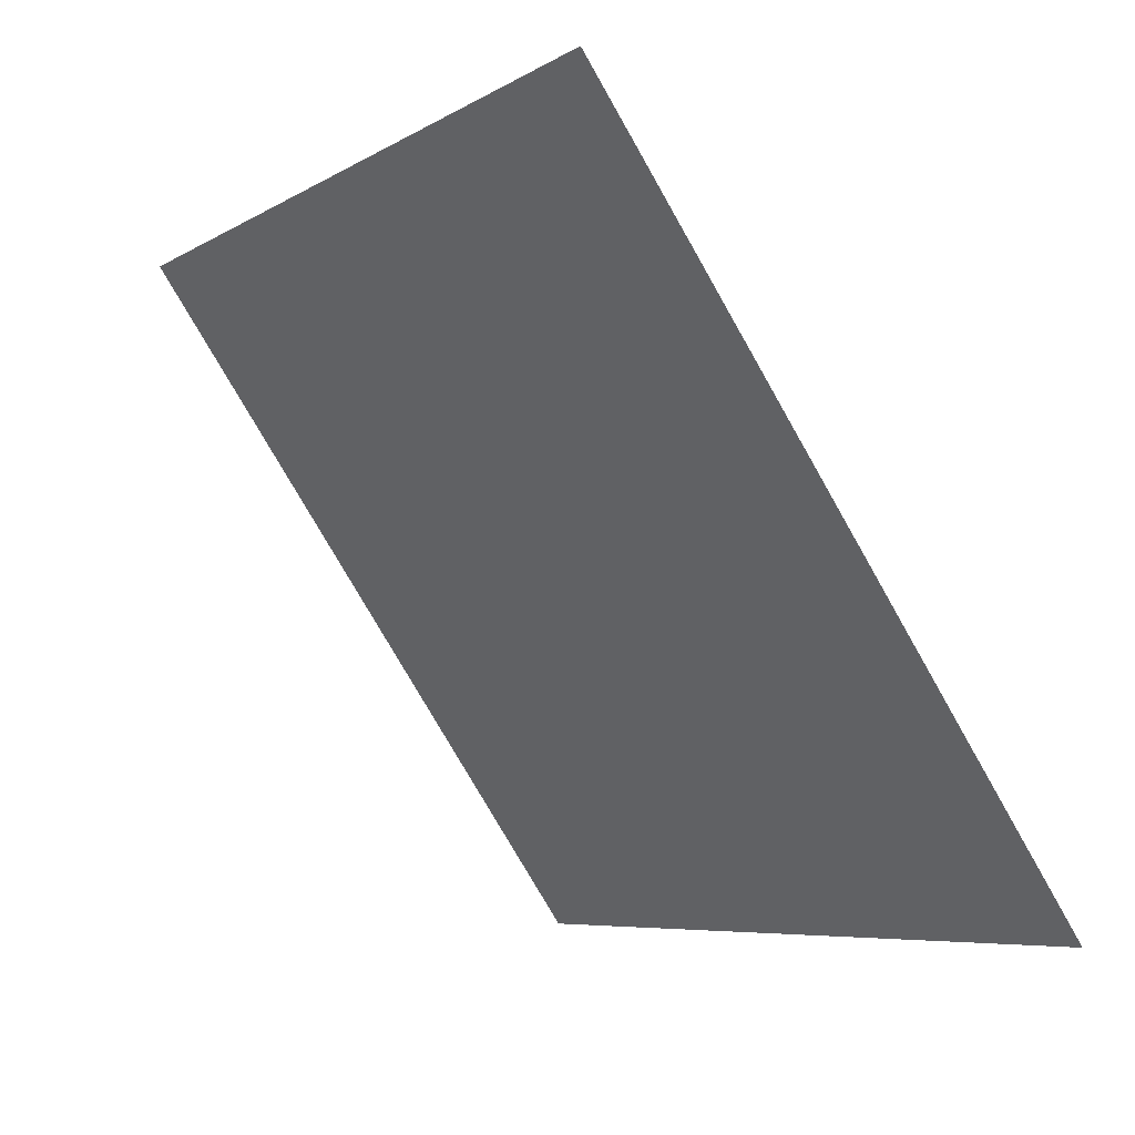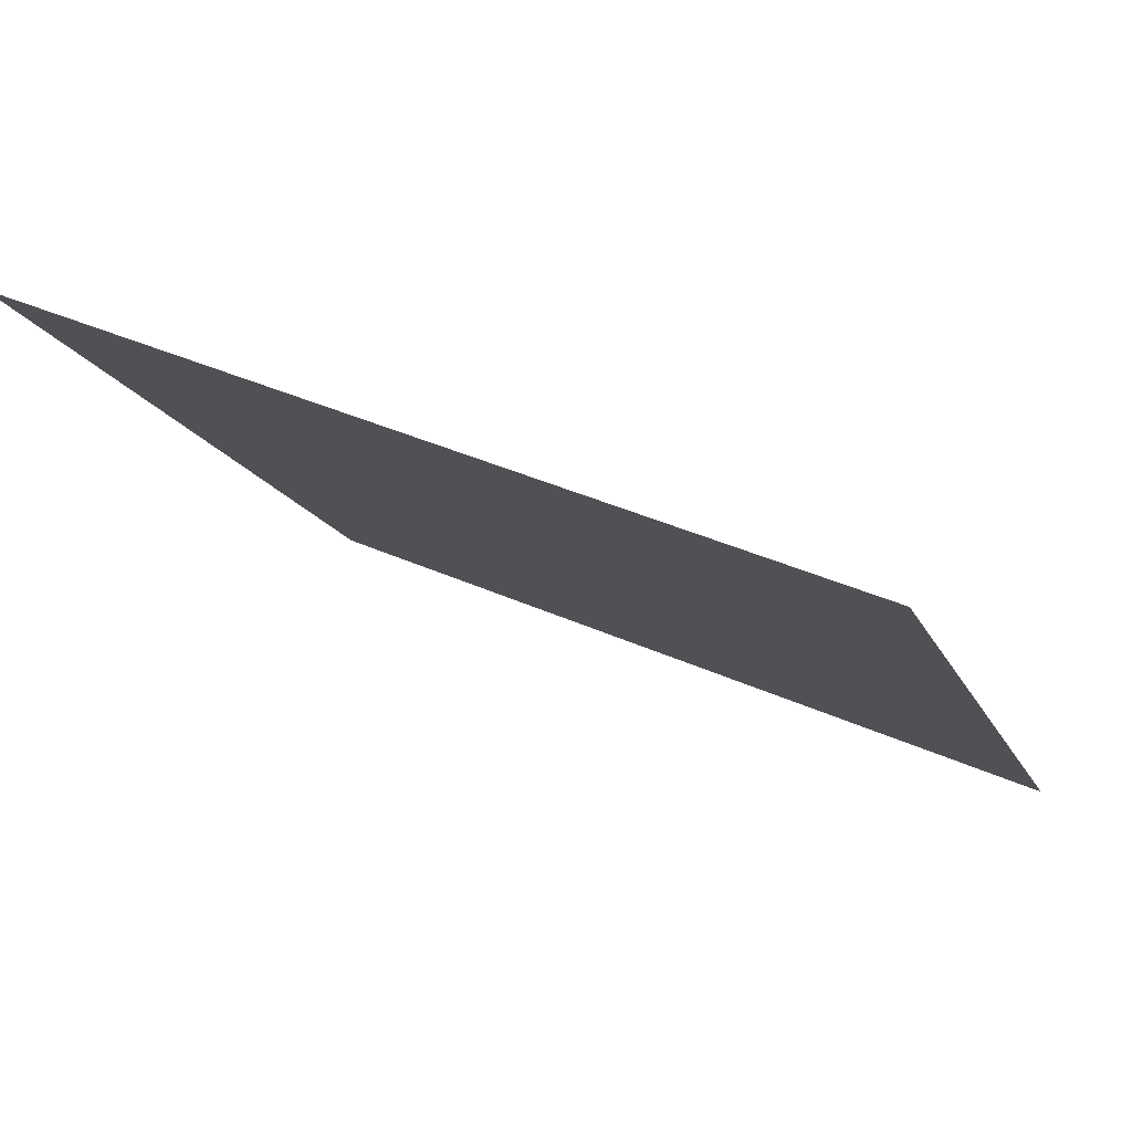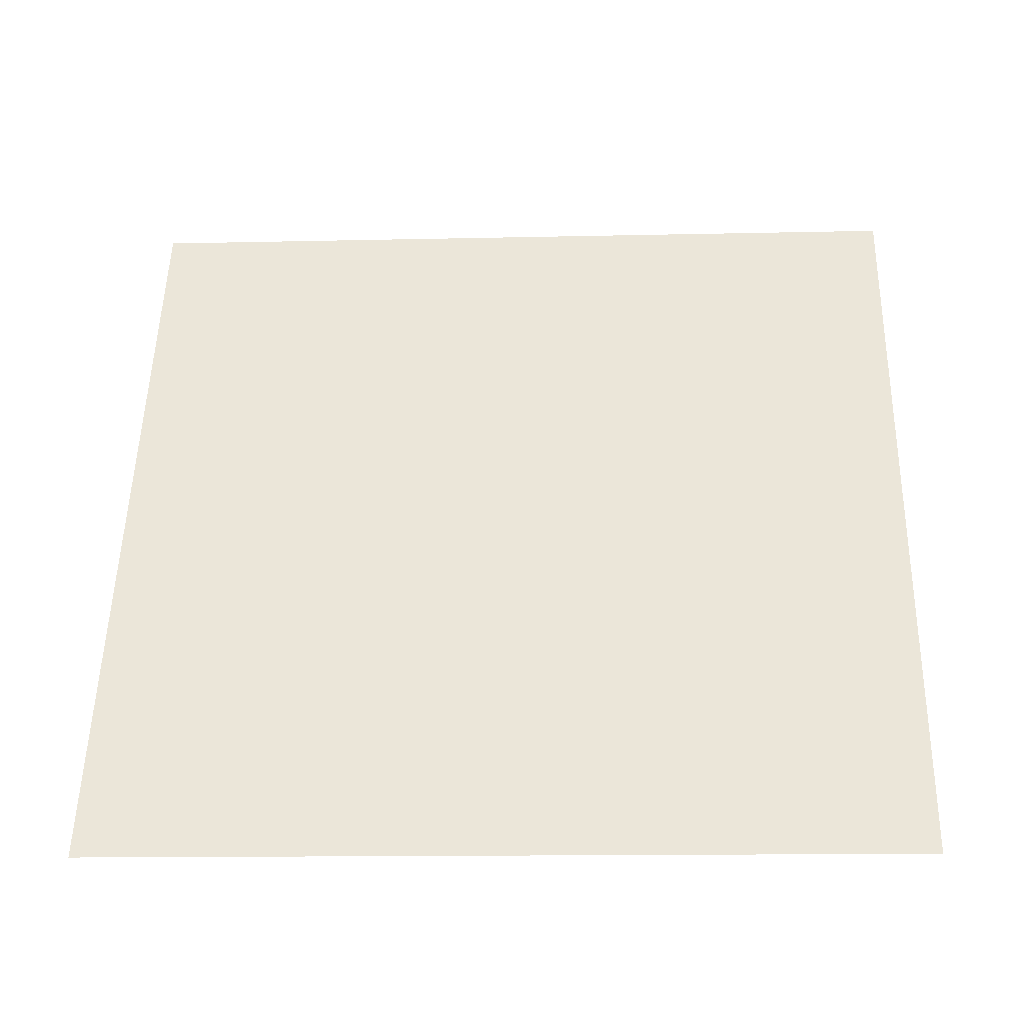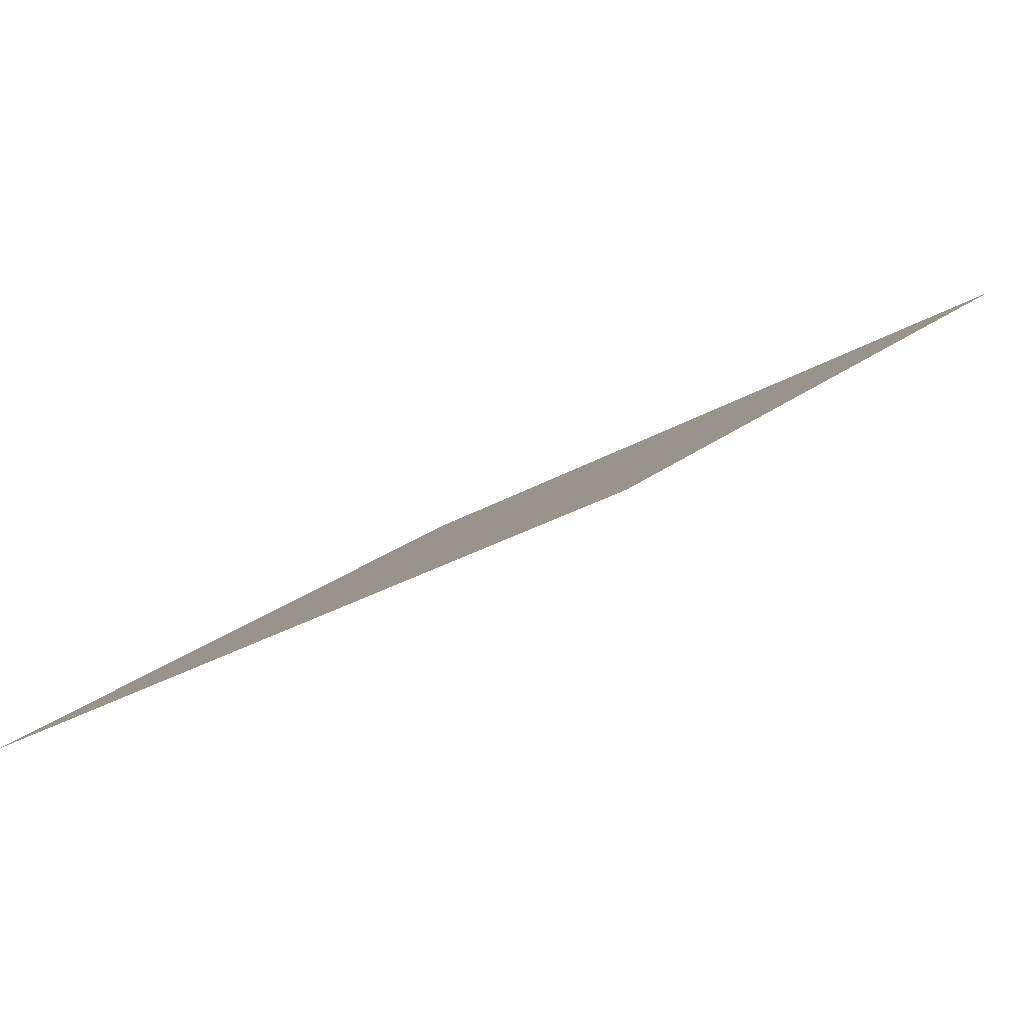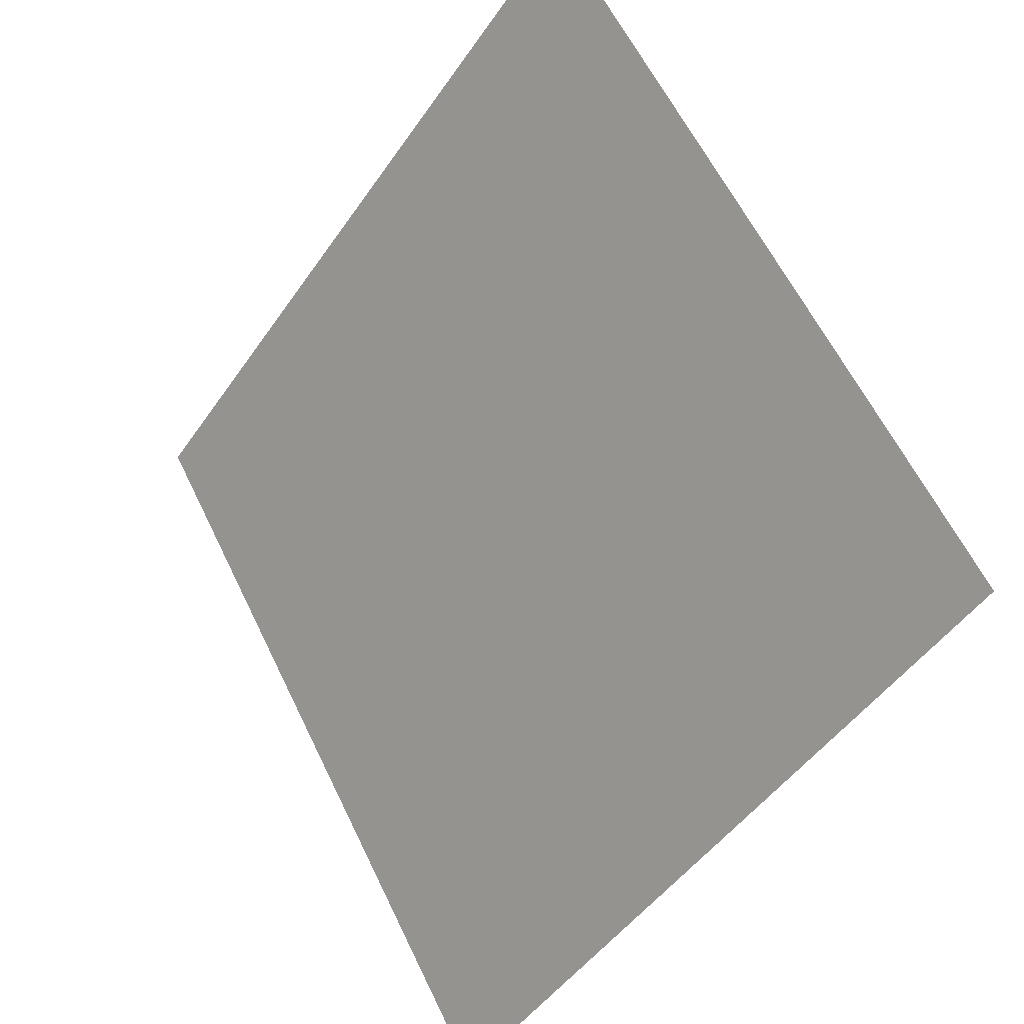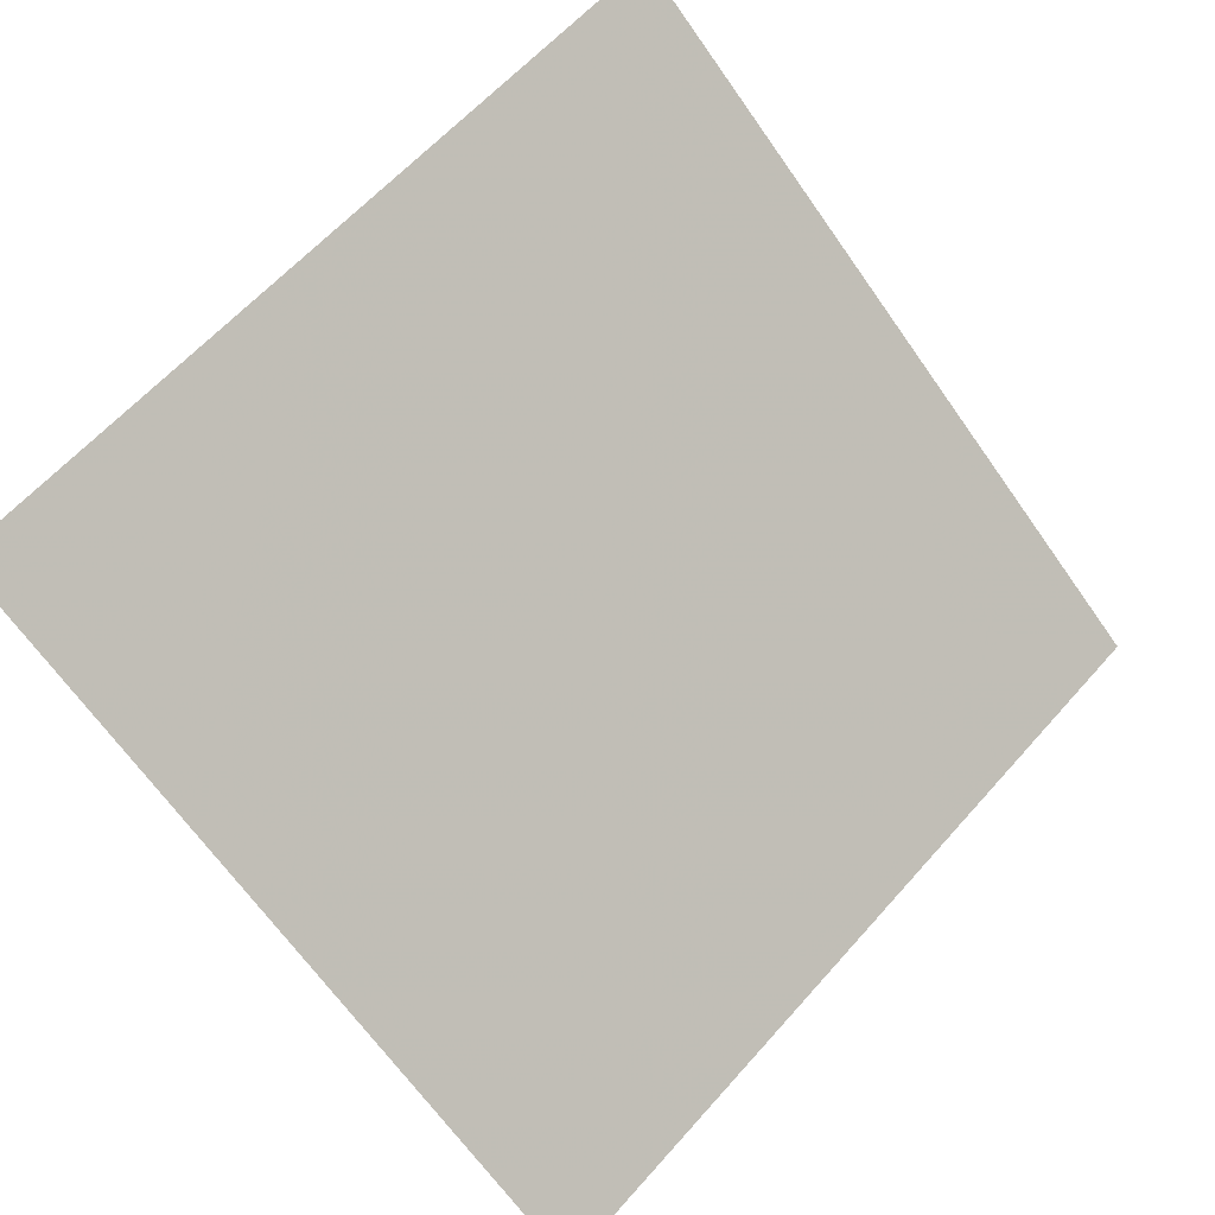
<metadata>
{"format":"obj","ext":"obj","renderer":"f3d","projection":"perspective","resolution":1024,"background":"white","views":[{"elev":-76.0,"azim":-61.7,"up":"+Z"},{"elev":42.1,"azim":-152.9,"up":"+Z"},{"elev":14.9,"azim":-177.0,"up":"+Y"},{"elev":-26.1,"azim":-137.7,"up":"+Y"},{"elev":59.8,"azim":63.0,"up":"+Z"},{"elev":-65.8,"azim":-54.2,"up":"+Y"}]}
</metadata>
<code>
v 0.1429 0.7314 0.4375
v 0.1363 0.7316 0.4375
v 0.1365 0.7355 0.4428
v 0.143 0.7353 0.4427
f 4 3 2 1

</code>
